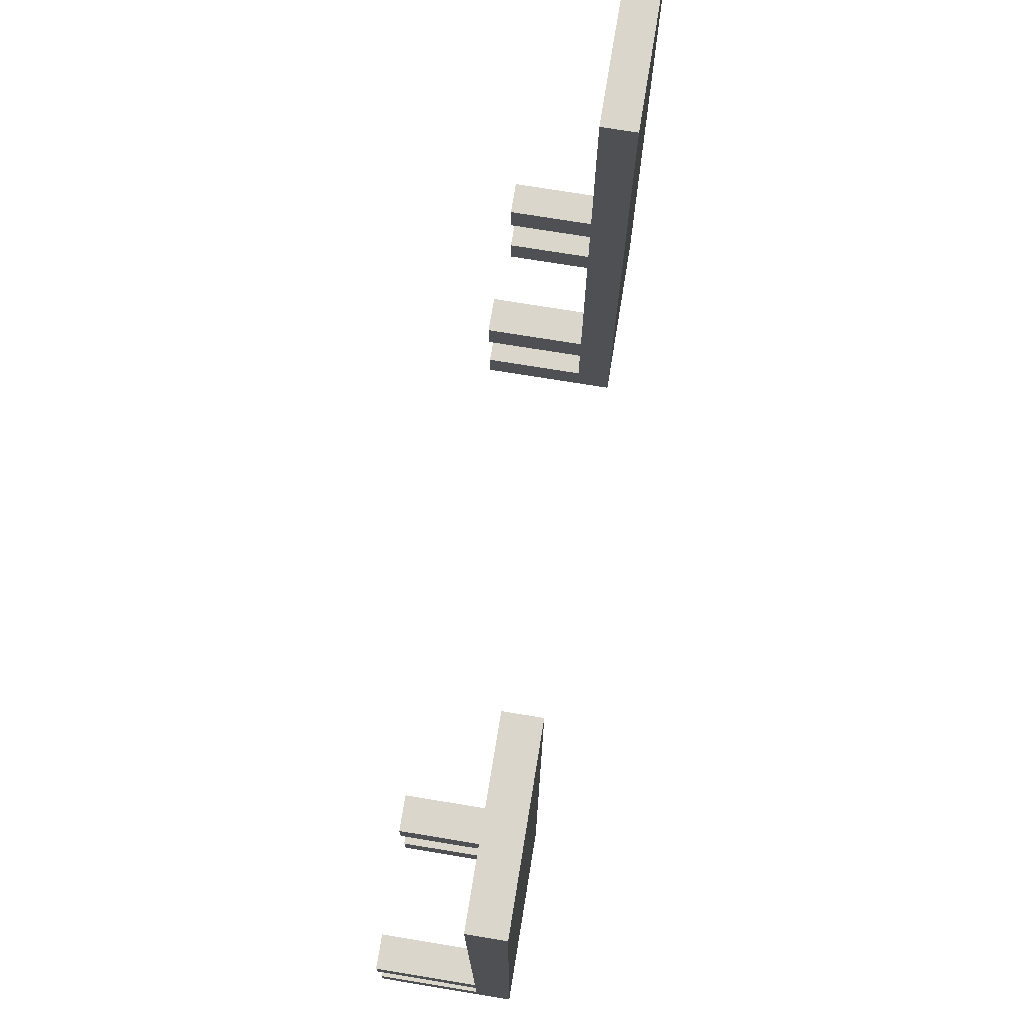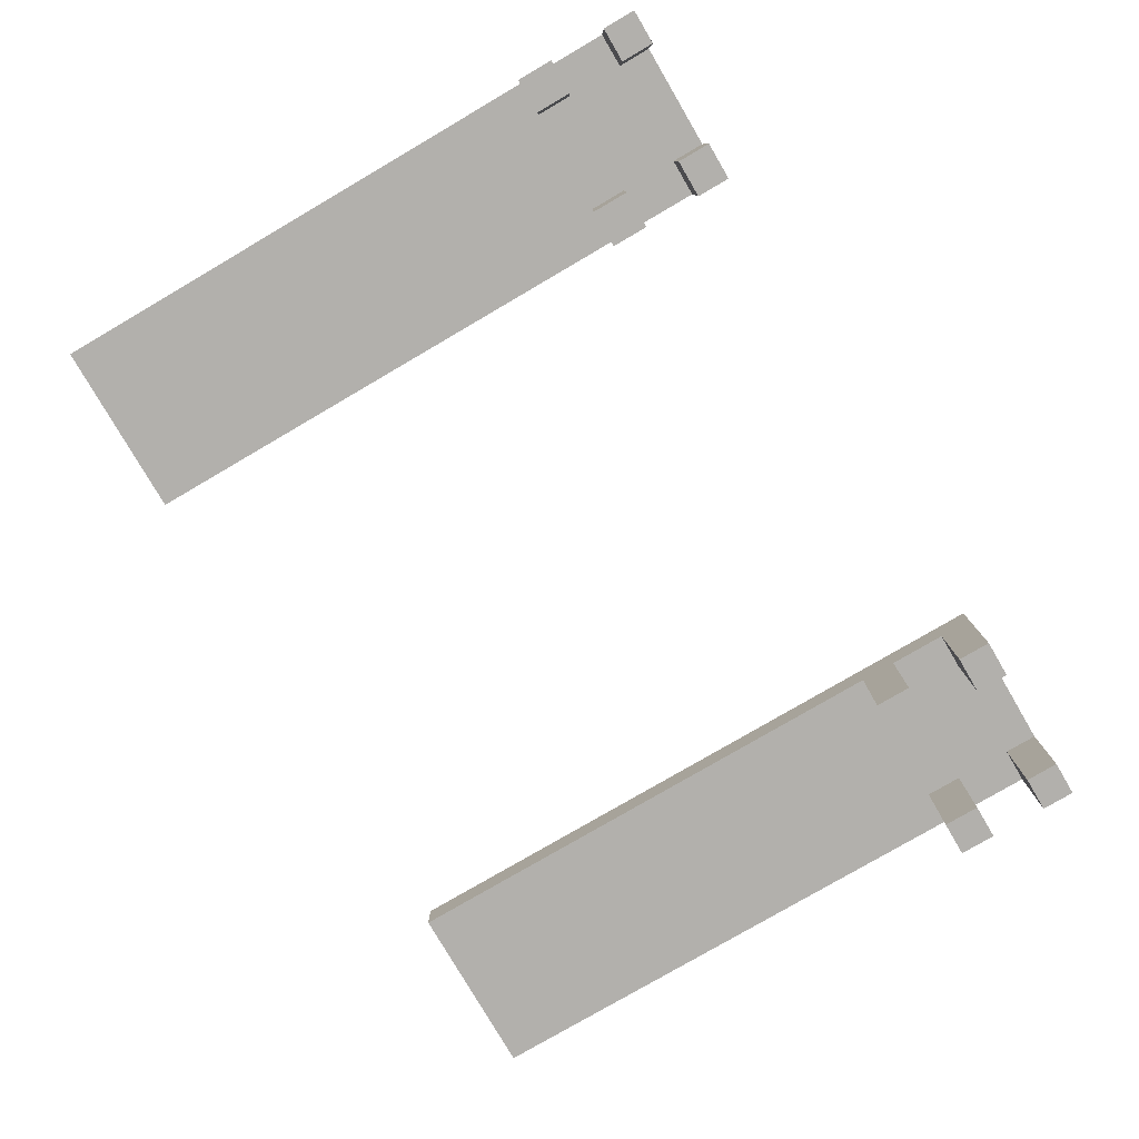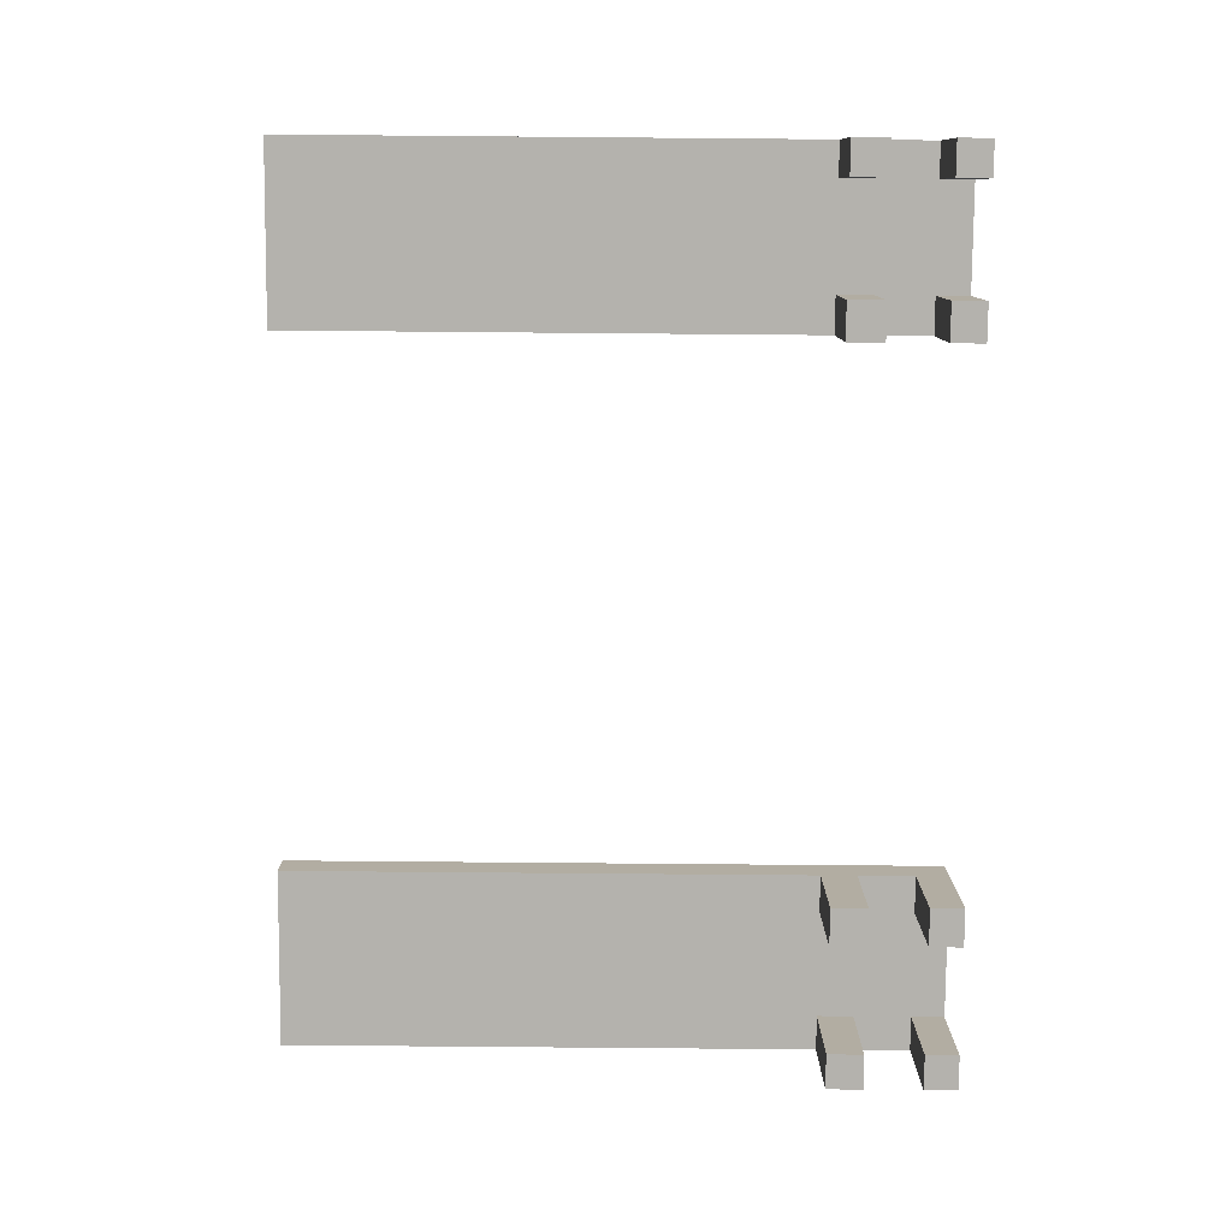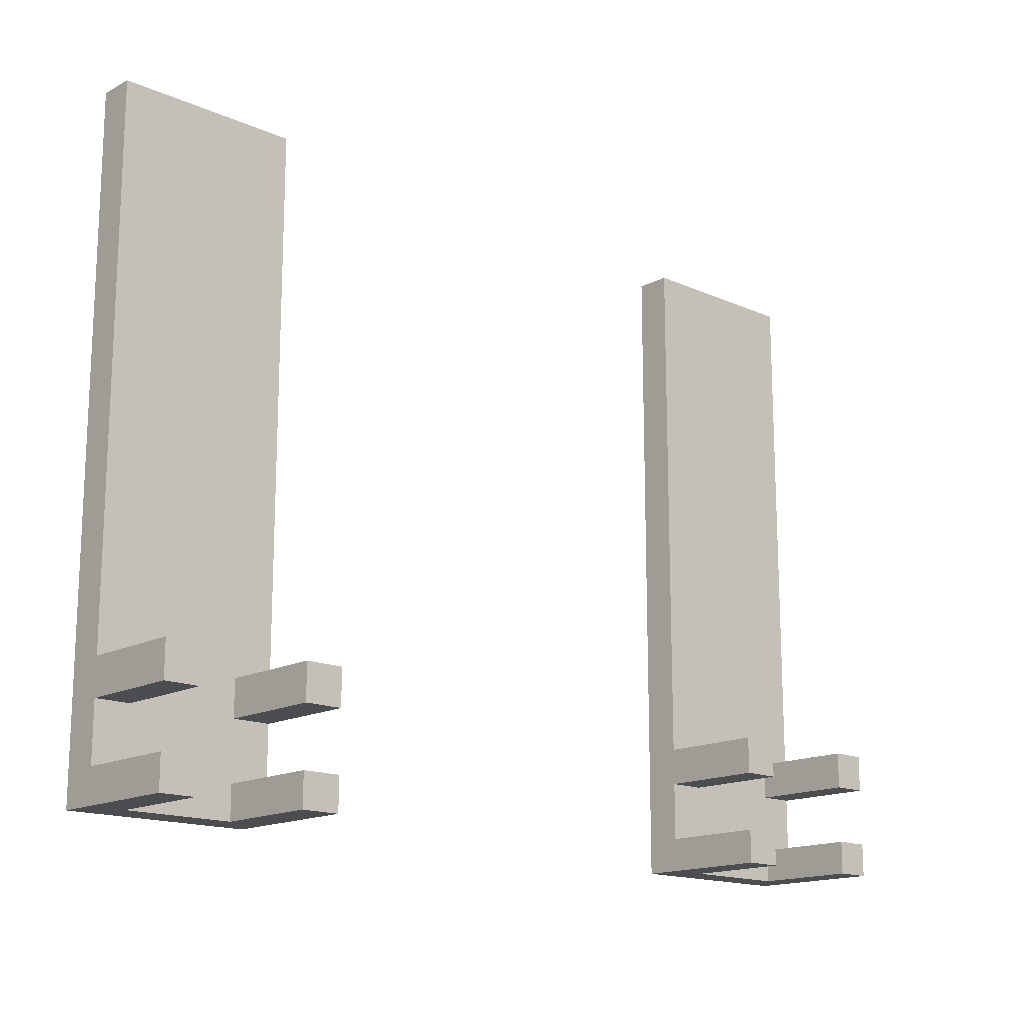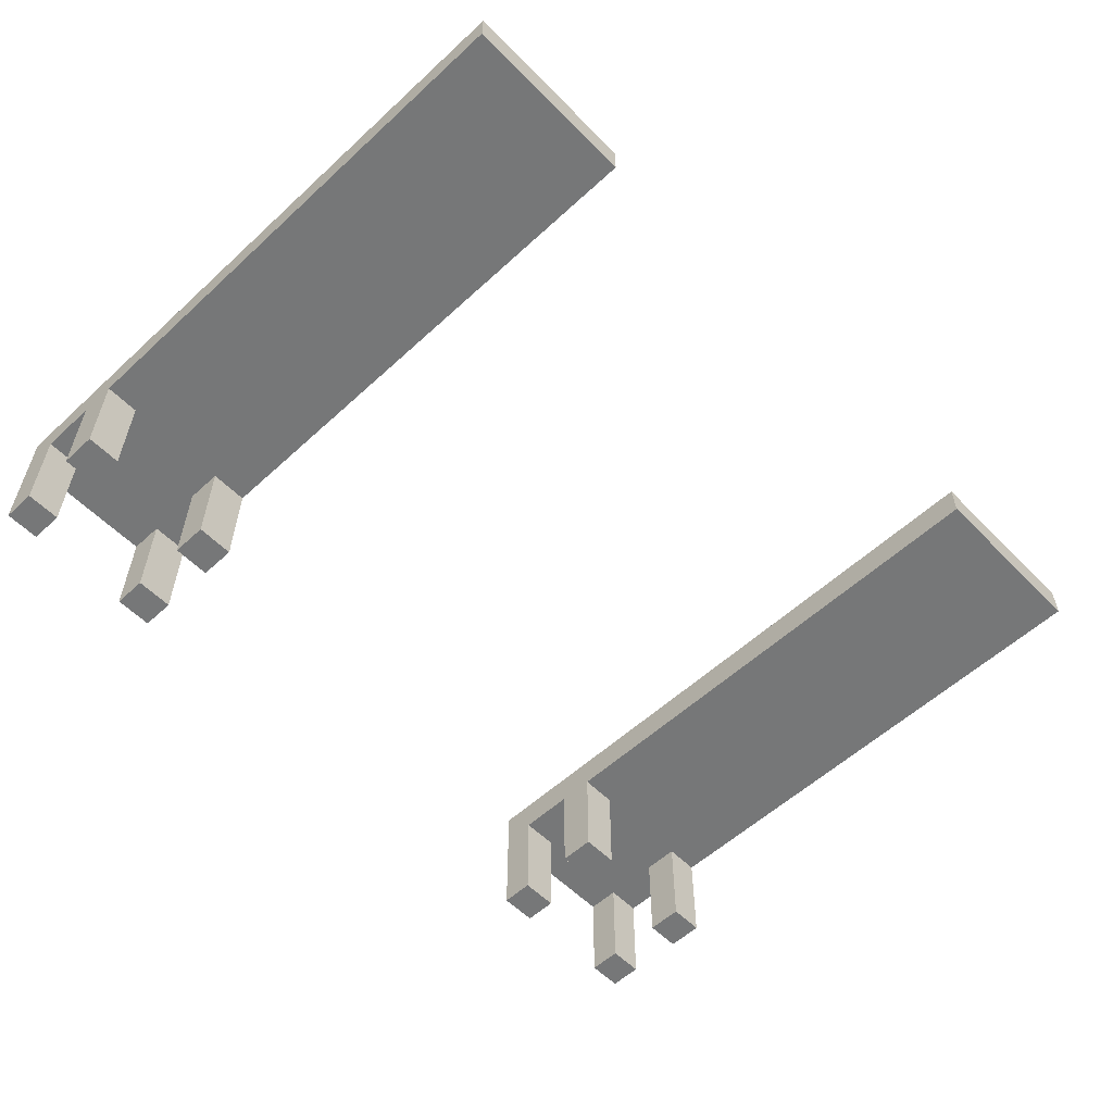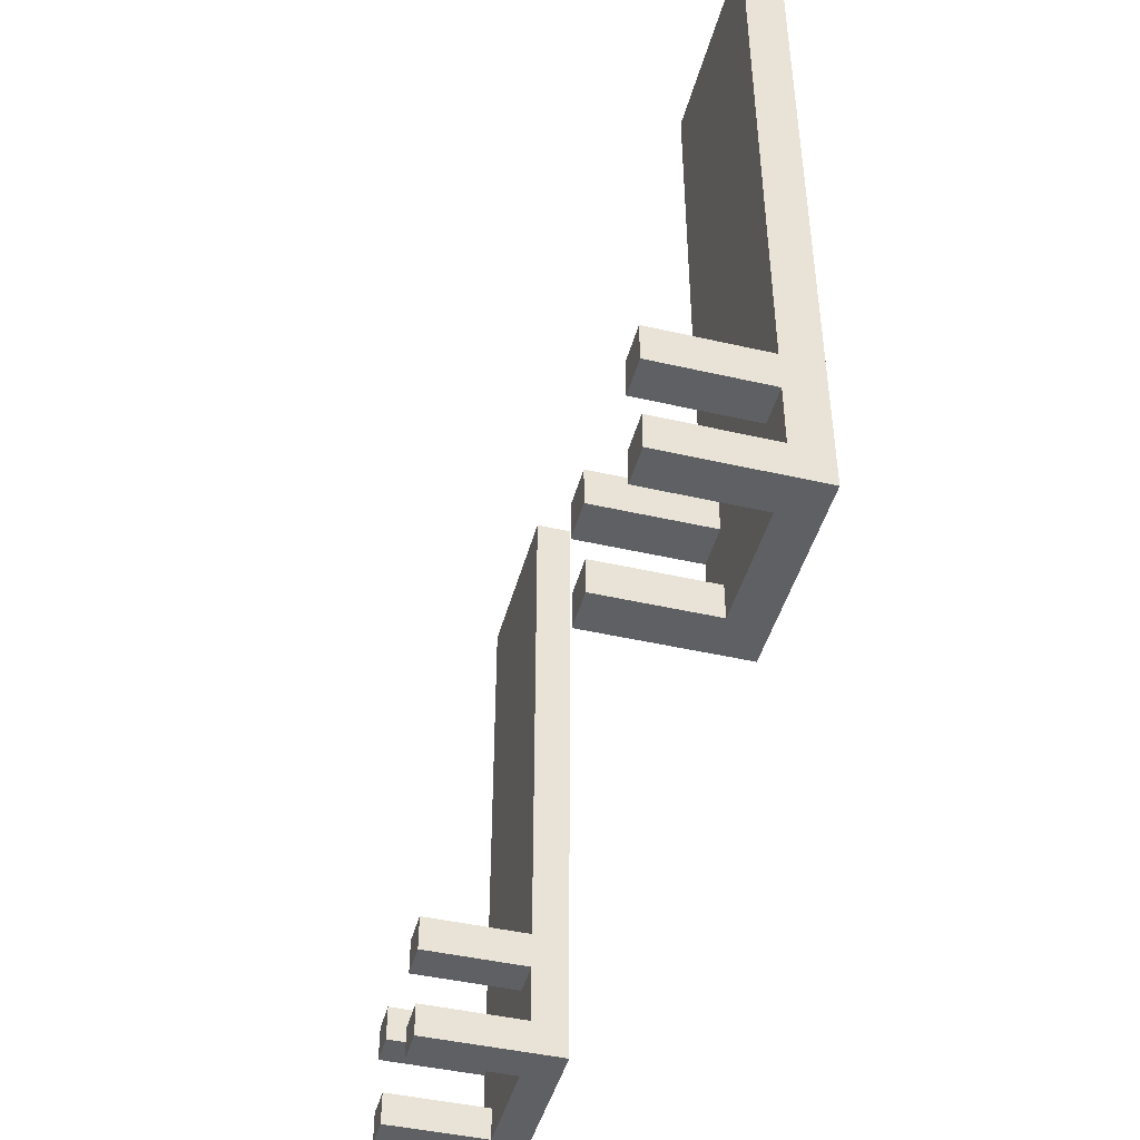
<metadata>
{"format":"obj","ext":"obj","renderer":"f3d","projection":"perspective","resolution":1024,"background":"white","views":[{"elev":73.5,"azim":99.3,"up":"+Z"},{"elev":-78.8,"azim":120.3,"up":"+Y"},{"elev":-79.5,"azim":89.5,"up":"+Y"},{"elev":-15.7,"azim":-42.7,"up":"+Z"},{"elev":-57.0,"azim":-46.3,"up":"+Y"},{"elev":-44.9,"azim":75.1,"up":"+Z"}]}
</metadata>
<code>
o Goal
v -1.001 -0.1734 -1.024
v -1.001 0.219 -1.024
v -1.001 -0.1734 -0.8985
v -1.001 0.219 -0.8985
v -1.145 -0.1734 -1.024
v -1.145 0.219 -1.024
v -1.145 -0.1734 -0.8985
v -1.145 0.219 -0.8985
v -1.001 0.219 -1.024
v -1.001 0.219 -0.8985
v -1.145 0.219 -0.8985
v -1.145 0.219 -1.024
v -1.001 0.3525 -1.024
v -1.001 0.3525 -0.8985
v -1.145 0.3525 -0.8985
v -1.145 0.3525 -1.024
v -1.001 0.219 1.481
v -1.145 0.219 1.481
v -1.001 0.3525 1.481
v -1.145 0.3525 1.481
v -1.686 0.219 -0.8985
v -1.686 0.219 -1.024
v -1.686 0.3525 -0.8985
v -1.686 0.3525 -1.024
v -1.686 0.219 1.481
v -1.686 0.3525 1.481
v -1.145 0.3525 -0.5429
v -1.001 0.3525 -0.5429
v -1.001 0.219 -0.5429
v -1.145 0.219 -0.5429
v -1.686 0.3525 -0.5429
v -1.686 0.219 -0.5429
v -1.001 0.3525 -0.6803
v -1.145 0.219 -0.6803
v -1.686 0.219 -0.6803
v -1.145 0.3525 -0.6803
v -1.001 0.219 -0.6803
v -1.686 0.3525 -0.6803
v -1.001 -0.1762 -0.6803
v -1.001 -0.1762 -0.5429
v -1.145 -0.1762 -0.5429
v -1.145 -0.1762 -0.6803
v -1.552 0.3525 -0.8985
v -1.552 0.3525 1.481
v -1.552 0.219 1.481
v -1.552 0.219 -0.8985
v -1.552 0.3525 -1.024
v -1.552 0.219 -1.024
v -1.552 0.219 -0.5429
v -1.552 0.3525 -0.5429
v -1.552 0.219 -0.6803
v -1.552 0.3525 -0.6803
v -1.686 -0.1708 -0.8985
v -1.686 -0.1708 -1.024
v -1.552 -0.1708 -0.5429
v -1.686 -0.1708 -0.5429
v -1.686 -0.1708 -0.6803
v -1.552 -0.1708 -0.6803
v -1.552 -0.1708 -0.8985
v -1.552 -0.1708 -1.024
v 1.001 -0.1734 -1.024
v 1.001 0.219 -1.024
v 1.001 -0.1734 -0.8985
v 1.001 0.219 -0.8985
v 1.145 -0.1734 -1.024
v 1.145 0.219 -1.024
v 1.145 -0.1734 -0.8985
v 1.145 0.219 -0.8985
v 1.001 0.219 -1.024
v 1.001 0.219 -0.8985
v 1.145 0.219 -0.8985
v 1.145 0.219 -1.024
v 1.001 0.3525 -1.024
v 1.001 0.3525 -0.8985
v 1.145 0.3525 -0.8985
v 1.145 0.3525 -1.024
v 1.001 0.219 1.481
v 1.145 0.219 1.481
v 1.001 0.3525 1.481
v 1.145 0.3525 1.481
v 1.686 0.219 -0.8985
v 1.686 0.219 -1.024
v 1.686 0.3525 -0.8985
v 1.686 0.3525 -1.024
v 1.686 0.219 1.481
v 1.686 0.3525 1.481
v 1.145 0.3525 -0.5429
v 1.001 0.3525 -0.5429
v 1.001 0.219 -0.5429
v 1.145 0.219 -0.5429
v 1.686 0.3525 -0.5429
v 1.686 0.219 -0.5429
v 1.001 0.3525 -0.6803
v 1.145 0.219 -0.6803
v 1.686 0.219 -0.6803
v 1.145 0.3525 -0.6803
v 1.001 0.219 -0.6803
v 1.686 0.3525 -0.6803
v 1.001 -0.1762 -0.6803
v 1.001 -0.1762 -0.5429
v 1.145 -0.1762 -0.5429
v 1.145 -0.1762 -0.6803
v 1.552 0.3525 -0.8985
v 1.552 0.3525 1.481
v 1.552 0.219 1.481
v 1.552 0.219 -0.8985
v 1.552 0.3525 -1.024
v 1.552 0.219 -1.024
v 1.552 0.219 -0.5429
v 1.552 0.3525 -0.5429
v 1.552 0.219 -0.6803
v 1.552 0.3525 -0.6803
v 1.686 -0.1708 -0.8985
v 1.686 -0.1708 -1.024
v 1.552 -0.1708 -0.5429
v 1.686 -0.1708 -0.5429
v 1.686 -0.1708 -0.6803
v 1.552 -0.1708 -0.6803
v 1.552 -0.1708 -0.8985
v 1.552 -0.1708 -1.024
f 2 3 1
f 4 7 3
f 8 5 7
f 6 1 5
f 7 1 3
f 4 9 10
f 44 25 45
f 2 12 9
f 8 10 11
f 6 11 12
f 14 16 15
f 9 14 10
f 12 13 9
f 27 19 28
f 17 20 18
f 29 18 30
f 43 38 52
f 28 17 29
f 21 24 22
f 32 26 31
f 45 32 49
f 47 23 43
f 48 54 22
f 48 24 47
f 32 55 49
f 35 31 38
f 33 29 37
f 50 26 44
f 30 40 29
f 36 28 33
f 15 33 14
f 10 34 11
f 14 37 10
f 21 38 23
f 51 21 46
f 52 31 50
f 39 41 42
f 37 42 34
f 29 39 37
f 34 41 30
f 36 50 27
f 34 46 11
f 27 44 20
f 30 51 34
f 12 47 16
f 11 48 12
f 16 43 15
f 18 49 30
f 15 52 36
f 20 45 18
f 59 54 60
f 55 57 58
f 21 59 46
f 51 57 35
f 46 60 48
f 35 56 32
f 49 58 51
f 22 53 21
f 63 62 61
f 67 64 63
f 65 68 67
f 61 66 65
f 61 67 63
f 64 69 62
f 85 104 105
f 62 72 66
f 68 70 64
f 66 71 68
f 76 74 75
f 74 69 70
f 73 72 69
f 79 87 88
f 80 77 78
f 78 89 90
f 98 103 112
f 77 88 89
f 84 81 82
f 86 92 91
f 92 105 109
f 83 107 103
f 114 108 82
f 84 108 107
f 115 92 109
f 91 95 98
f 89 93 97
f 86 110 104
f 100 90 89
f 88 96 93
f 93 75 74
f 94 70 71
f 97 74 70
f 98 81 83
f 81 111 106
f 91 112 110
f 101 99 102
f 102 97 94
f 99 89 97
f 101 94 90
f 110 96 87
f 106 94 71
f 104 87 80
f 111 90 94
f 107 72 76
f 108 71 72
f 103 76 75
f 109 78 90
f 112 75 96
f 105 80 78
f 114 119 120
f 117 115 118
f 119 81 106
f 117 111 95
f 120 106 108
f 116 95 92
f 118 109 111
f 113 82 81
f 2 4 3
f 4 8 7
f 8 6 5
f 6 2 1
f 7 5 1
f 4 2 9
f 44 26 25
f 2 6 12
f 8 4 10
f 6 8 11
f 14 13 16
f 9 13 14
f 12 16 13
f 27 20 19
f 17 19 20
f 29 17 18
f 43 23 38
f 28 19 17
f 21 23 24
f 32 25 26
f 45 25 32
f 47 24 23
f 48 60 54
f 48 22 24
f 32 56 55
f 35 32 31
f 33 28 29
f 50 31 26
f 30 41 40
f 36 27 28
f 15 36 33
f 10 37 34
f 14 33 37
f 21 35 38
f 51 35 21
f 52 38 31
f 39 40 41
f 37 39 42
f 29 40 39
f 34 42 41
f 36 52 50
f 34 51 46
f 27 50 44
f 30 49 51
f 12 48 47
f 11 46 48
f 16 47 43
f 18 45 49
f 15 43 52
f 20 44 45
f 59 53 54
f 55 56 57
f 21 53 59
f 51 58 57
f 46 59 60
f 35 57 56
f 49 55 58
f 22 54 53
f 63 64 62
f 67 68 64
f 65 66 68
f 61 62 66
f 61 65 67
f 64 70 69
f 85 86 104
f 62 69 72
f 68 71 70
f 66 72 71
f 76 73 74
f 74 73 69
f 73 76 72
f 79 80 87
f 80 79 77
f 78 77 89
f 98 83 103
f 77 79 88
f 84 83 81
f 86 85 92
f 92 85 105
f 83 84 107
f 114 120 108
f 84 82 108
f 115 116 92
f 91 92 95
f 89 88 93
f 86 91 110
f 100 101 90
f 88 87 96
f 93 96 75
f 94 97 70
f 97 93 74
f 98 95 81
f 81 95 111
f 91 98 112
f 101 100 99
f 102 99 97
f 99 100 89
f 101 102 94
f 110 112 96
f 106 111 94
f 104 110 87
f 111 109 90
f 107 108 72
f 108 106 71
f 103 107 76
f 109 105 78
f 112 103 75
f 105 104 80
f 114 113 119
f 117 116 115
f 119 113 81
f 117 118 111
f 120 119 106
f 116 117 95
f 118 115 109
f 113 114 82

</code>
